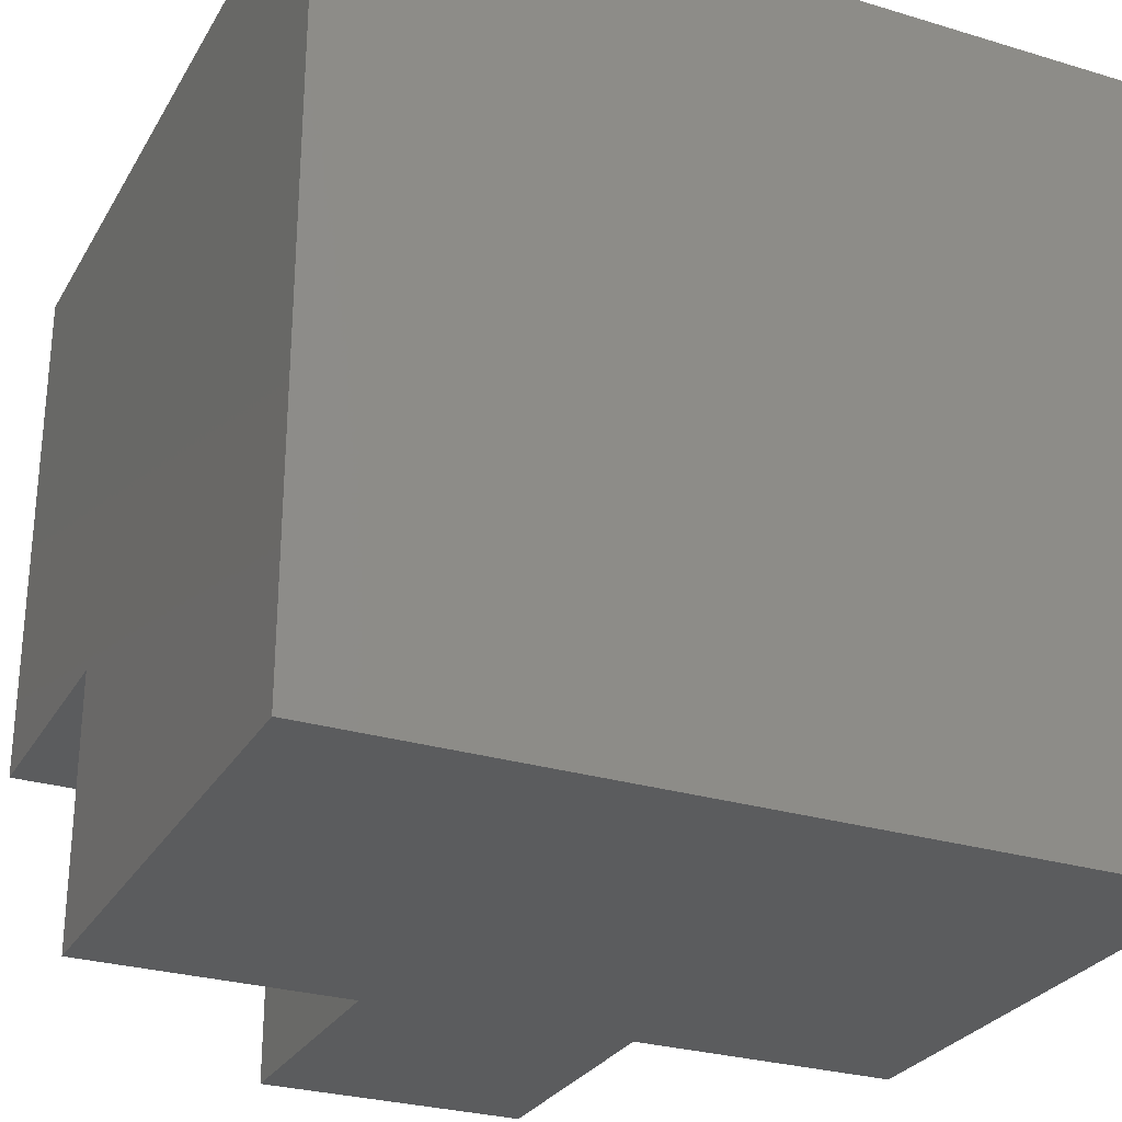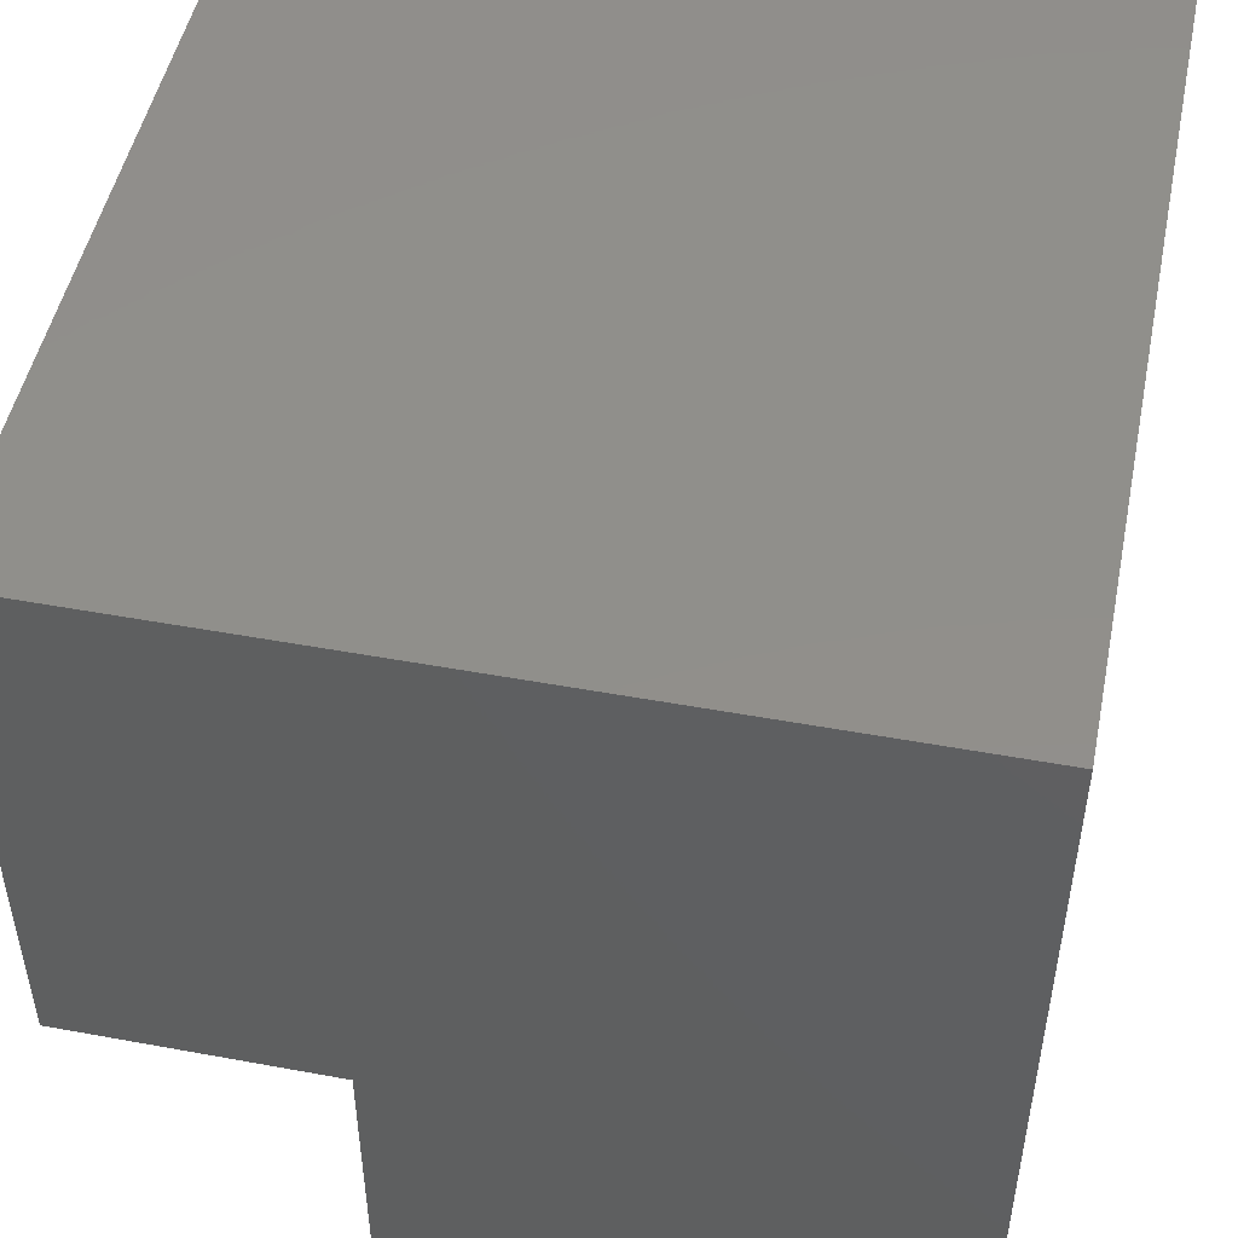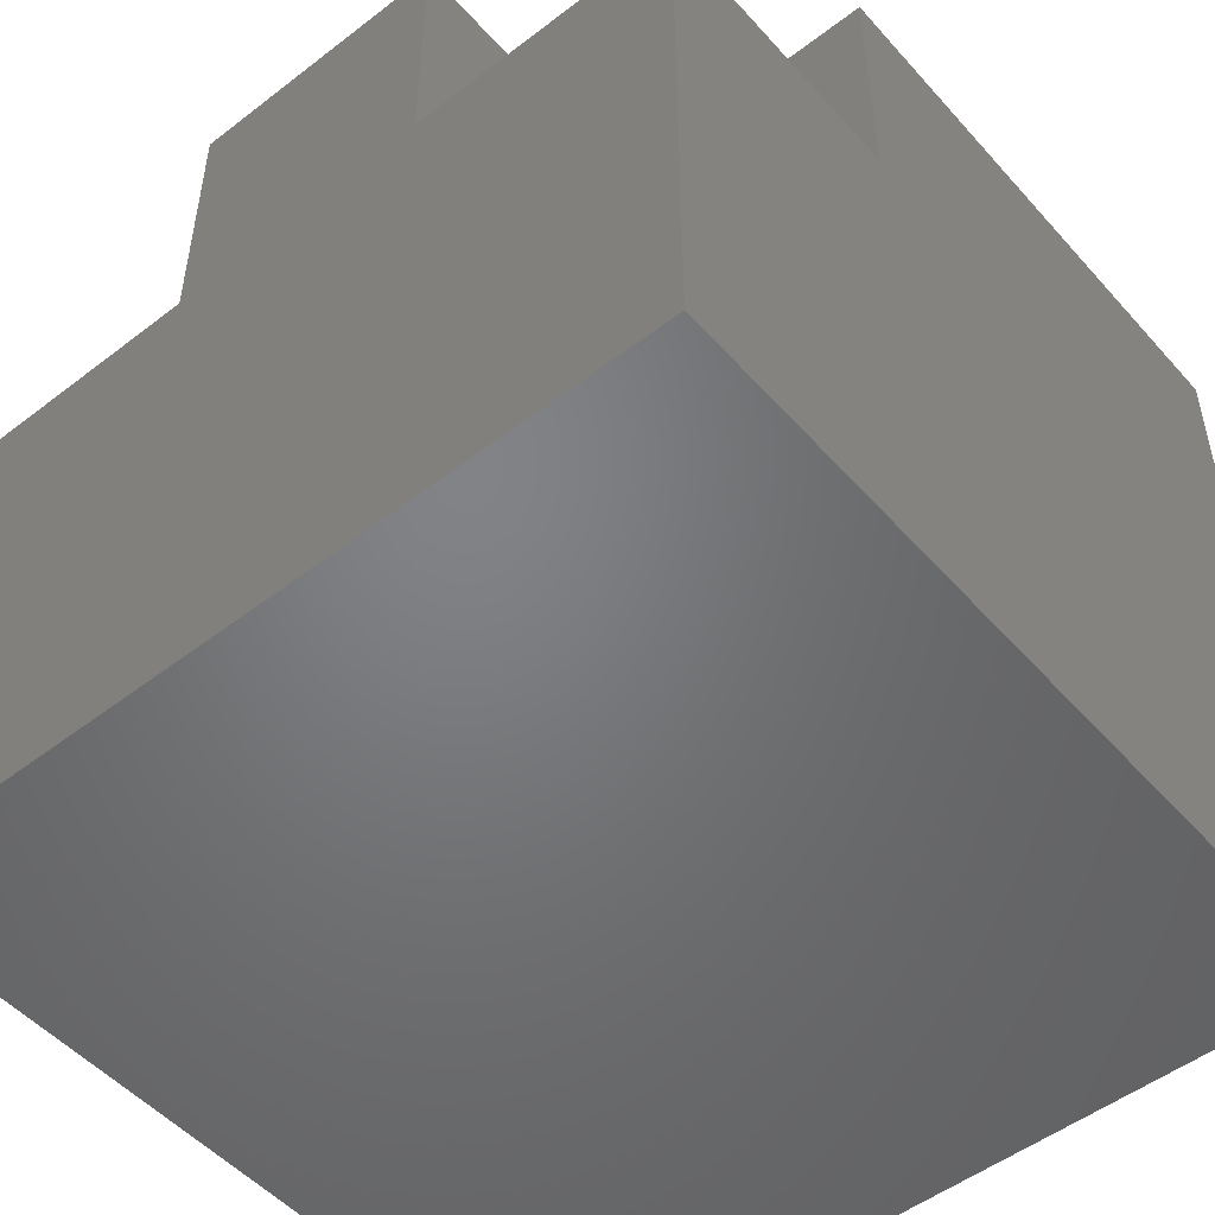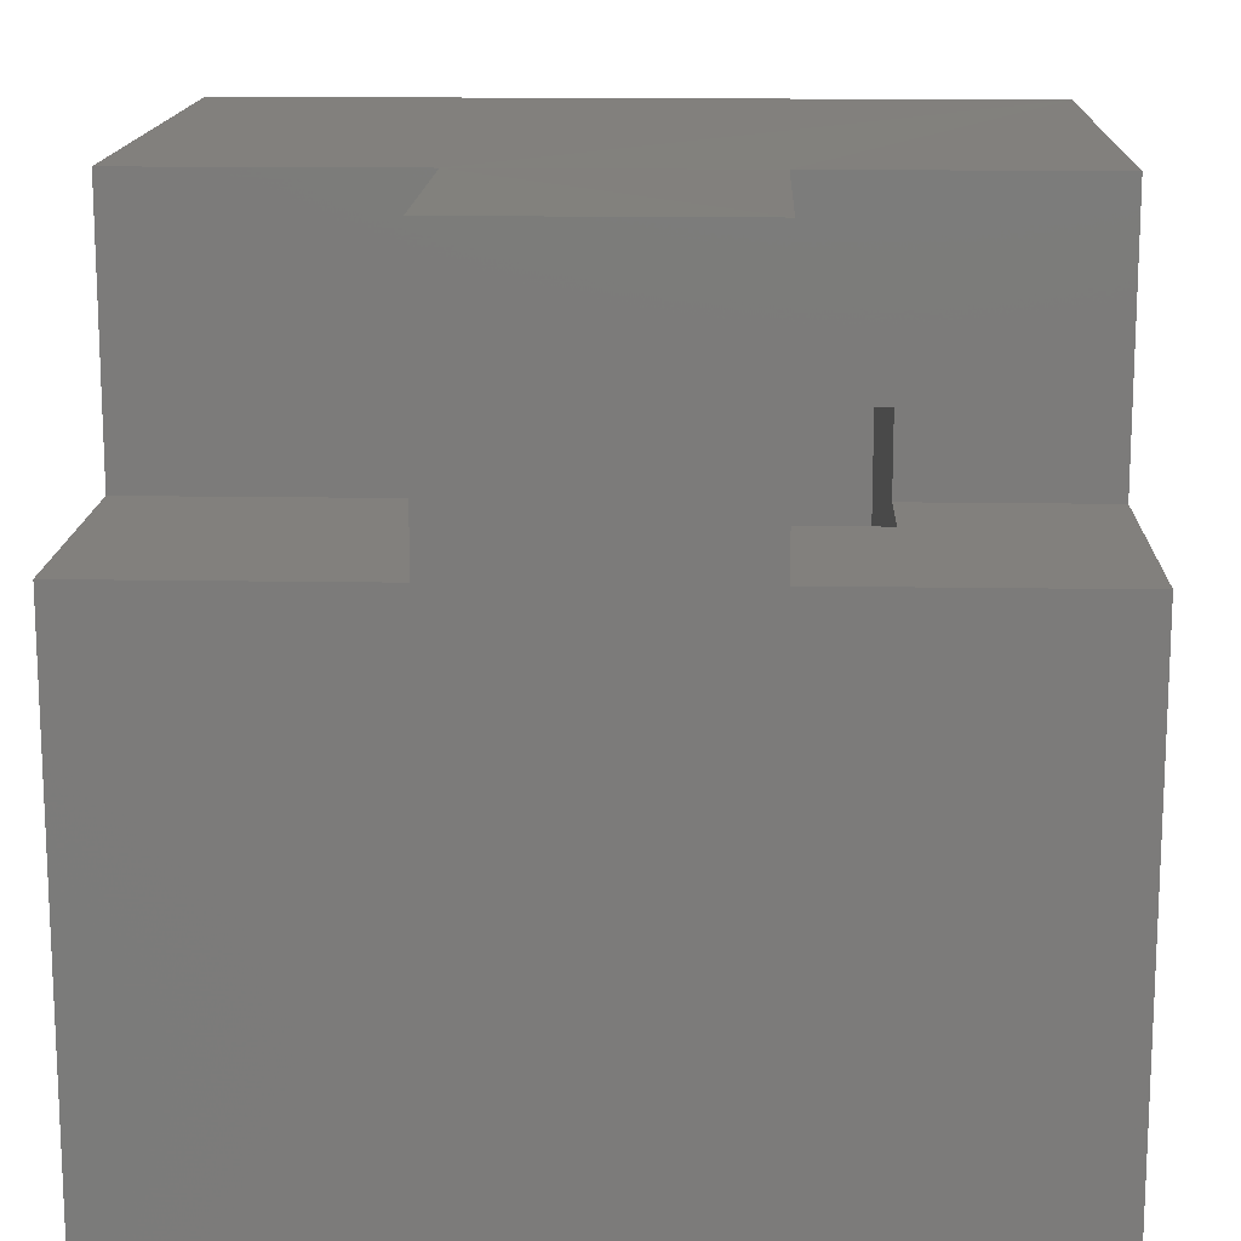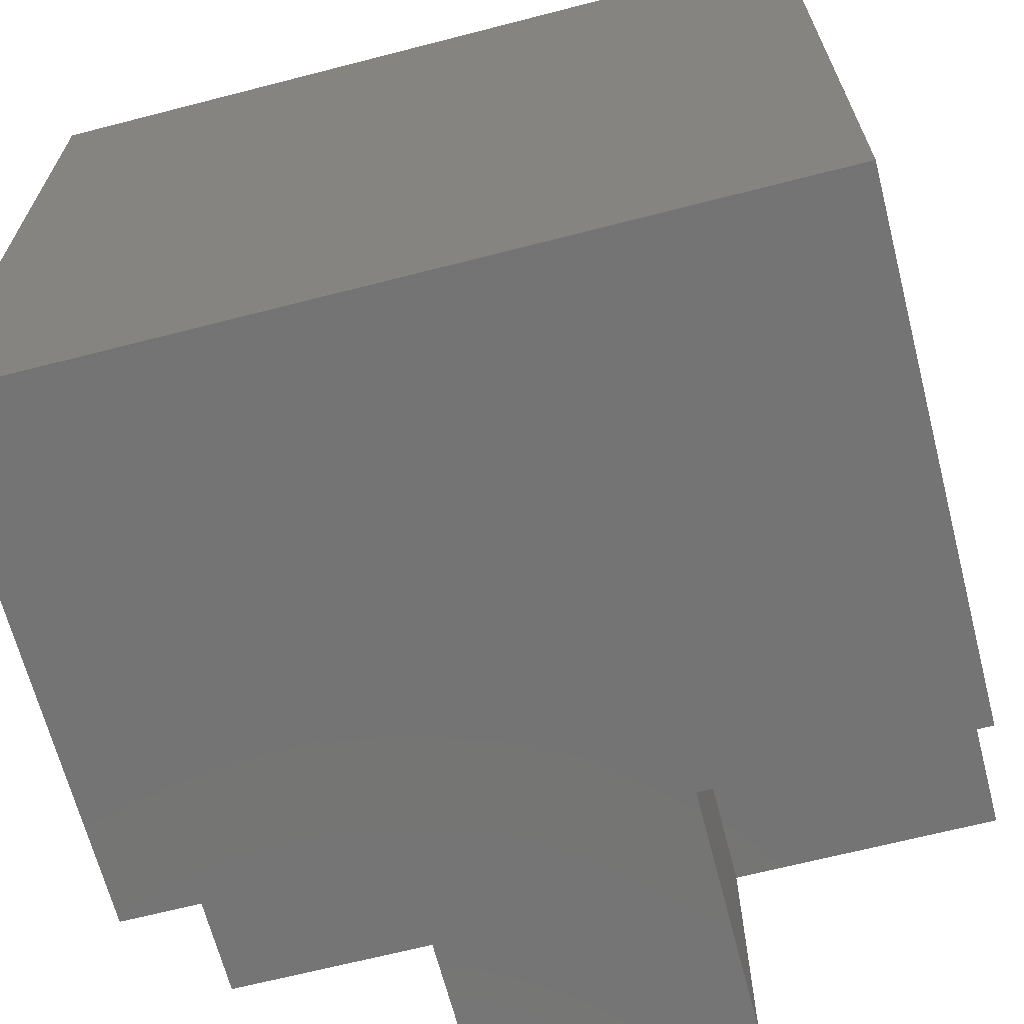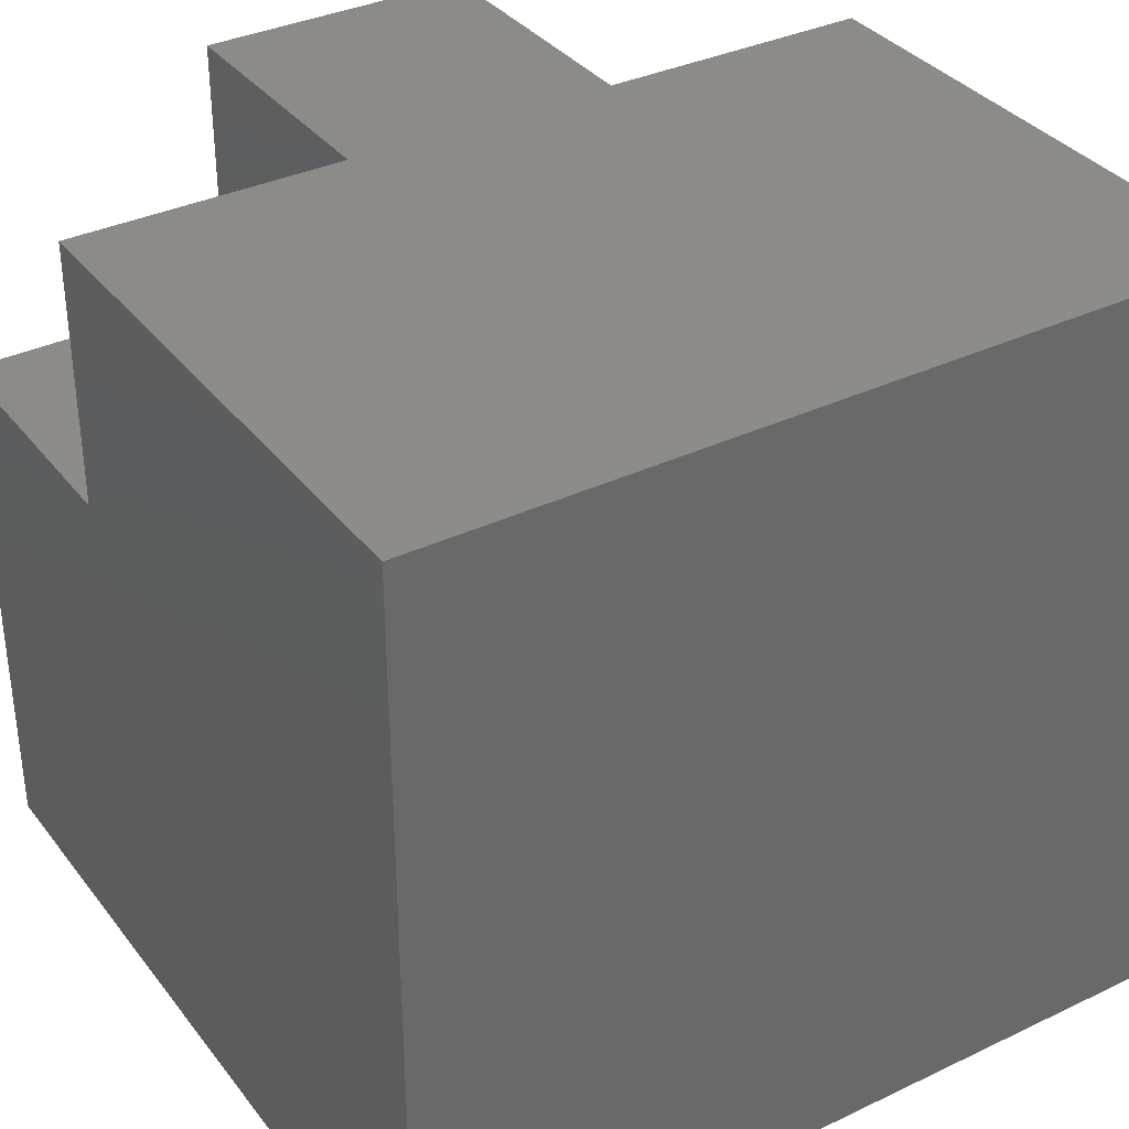
<metadata>
{"format":"stl","ext":"stl","renderer":"f3d","projection":"perspective","resolution":1024,"background":"white","views":[{"elev":-28.0,"azim":155.4,"up":"+Y"},{"elev":49.4,"azim":101.5,"up":"+Y"},{"elev":-50.9,"azim":40.0,"up":"+Z"},{"elev":15.0,"azim":2.1,"up":"+Z"},{"elev":-66.5,"azim":-165.5,"up":"+Y"},{"elev":35.2,"azim":147.7,"up":"+Z"}]}
</metadata>
<code>
# stl→obj: 40 verts, 80 faces
v 0.3906 -0.5 0.1406
v 0.2188 -0.5 0.1406
v 0.3906 -0.75 0.1406
v 0.2188 -0.5781 0.1406
v 0.1406 -0.75 0.1406
v 0.1406 -0.5781 0.1406
v 0.1406 -0.75 0.3826
v 0.1406 -0.5781 0.2108
v 0.1406 -0.5 0.2108
v 0.1406 -0.5 0.3826
v 0.3906 -0.5 0.3826
v 0.2188 -0.5 0.2108
v 0.3906 4.163e-17 -0.3516
v 0.3906 8.239e-17 0.3826
v 0.3906 -0.75 -0.3516
v -0.3594 -0.75 -0.3516
v -0.1094 -0.75 0.1406
v -0.3594 -0.75 0.1406
v -0.1094 -0.75 0.3826
v -0.3594 4.076e-17 0.3826
v -0.3594 -0.5 0.3826
v -0.1094 -0.5 0.3827
v 0.2188 -0.1719 0.2108
v -0.1094 -0.5 0.2108
v -0.1094 -0.3281 0.2108
v -0.1875 -0.3281 0.2108
v -0.1875 -0.1719 0.2108
v -0.1094 -0.5781 0.2108
v -0.1094 -0.5781 0.1406
v -0.1094 -0.5781 -0.03125
v 0.2188 -0.5781 -0.1797
v -0.1875 -0.5781 -0.03125
v -0.1875 -0.5781 -0.1797
v 0.2188 -0.1719 -0.1797
v -0.1094 -0.3281 -0.03125
v -0.1094 -0.5 0.1406
v -0.3594 -0.5 0.1406
v -0.1875 -0.1719 -0.1797
v -0.1875 -0.3281 -0.03125
v -0.3594 0 -0.3516
f 1 2 3
f 3 2 4
f 3 4 5
f 5 4 6
f 7 5 6
f 7 6 8
f 7 8 9
f 7 9 10
f 10 9 11
f 11 9 12
f 11 12 1
f 1 12 2
f 13 14 11
f 13 11 1
f 13 1 3
f 13 3 15
f 16 15 3
f 16 3 5
f 16 5 17
f 16 17 18
f 17 5 19
f 19 5 7
f 14 20 21
f 14 21 22
f 14 22 10
f 14 10 11
f 10 22 7
f 7 22 19
f 23 12 9
f 23 9 24
f 23 24 25
f 23 25 26
f 23 26 27
f 9 8 24
f 24 8 28
f 28 8 29
f 29 8 6
f 29 6 30
f 30 6 4
f 30 4 31
f 30 31 32
f 32 31 33
f 34 31 4
f 34 4 2
f 34 2 12
f 34 12 23
f 30 35 29
f 29 35 36
f 35 25 36
f 36 25 24
f 22 24 19
f 19 24 28
f 19 28 17
f 17 28 29
f 22 21 24
f 24 21 37
f 24 37 36
f 36 37 29
f 29 37 18
f 29 18 17
f 38 33 34
f 34 33 31
f 33 38 32
f 32 38 39
f 38 27 39
f 39 27 26
f 27 38 23
f 23 38 34
f 32 39 30
f 30 39 35
f 39 26 35
f 35 26 25
f 16 18 40
f 40 18 37
f 40 37 20
f 20 37 21
f 40 20 13
f 13 20 14
f 40 13 16
f 16 13 15

</code>
